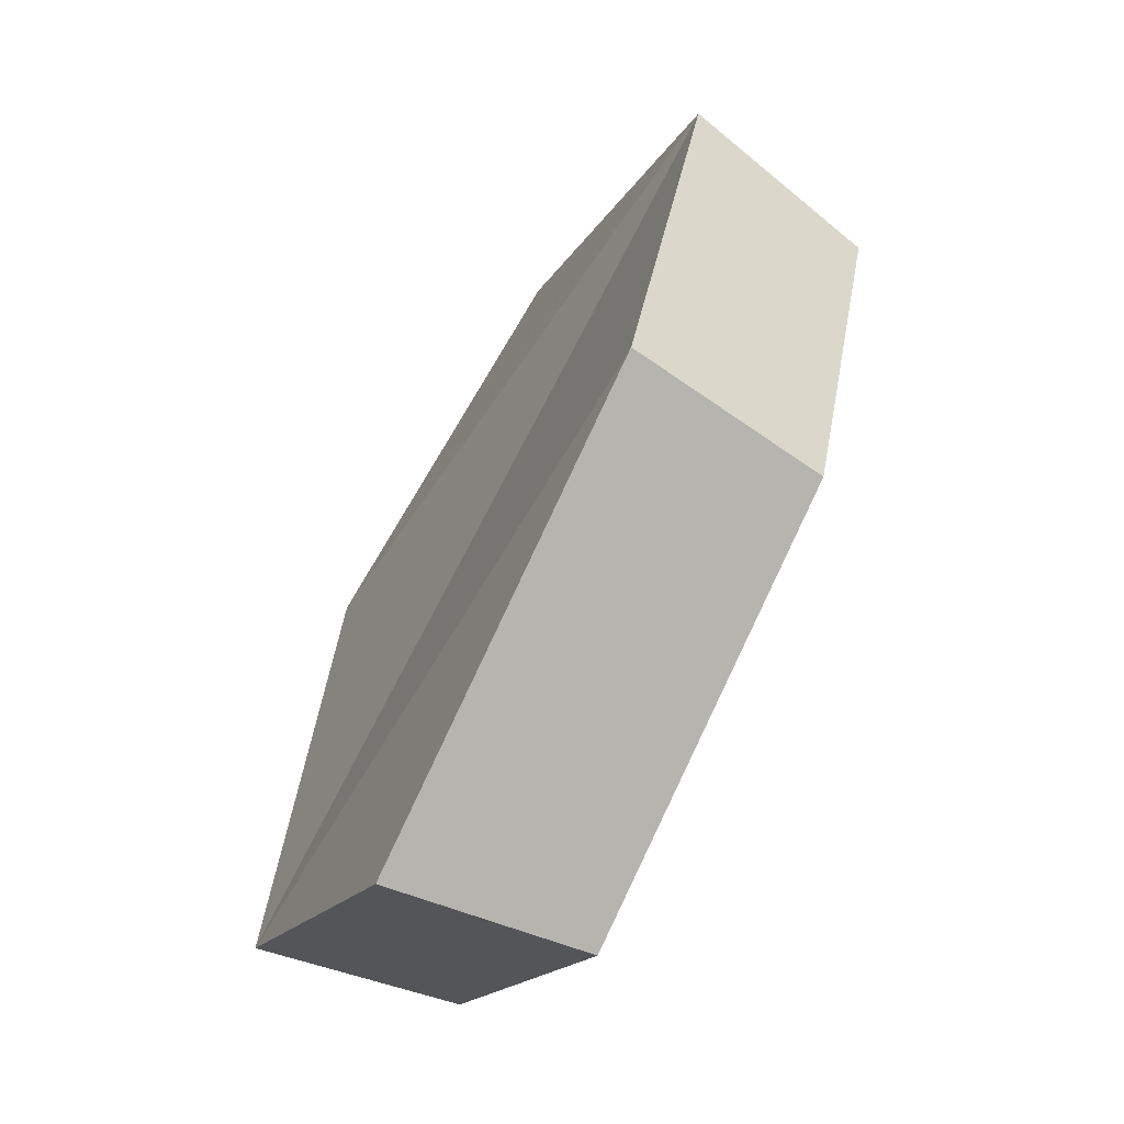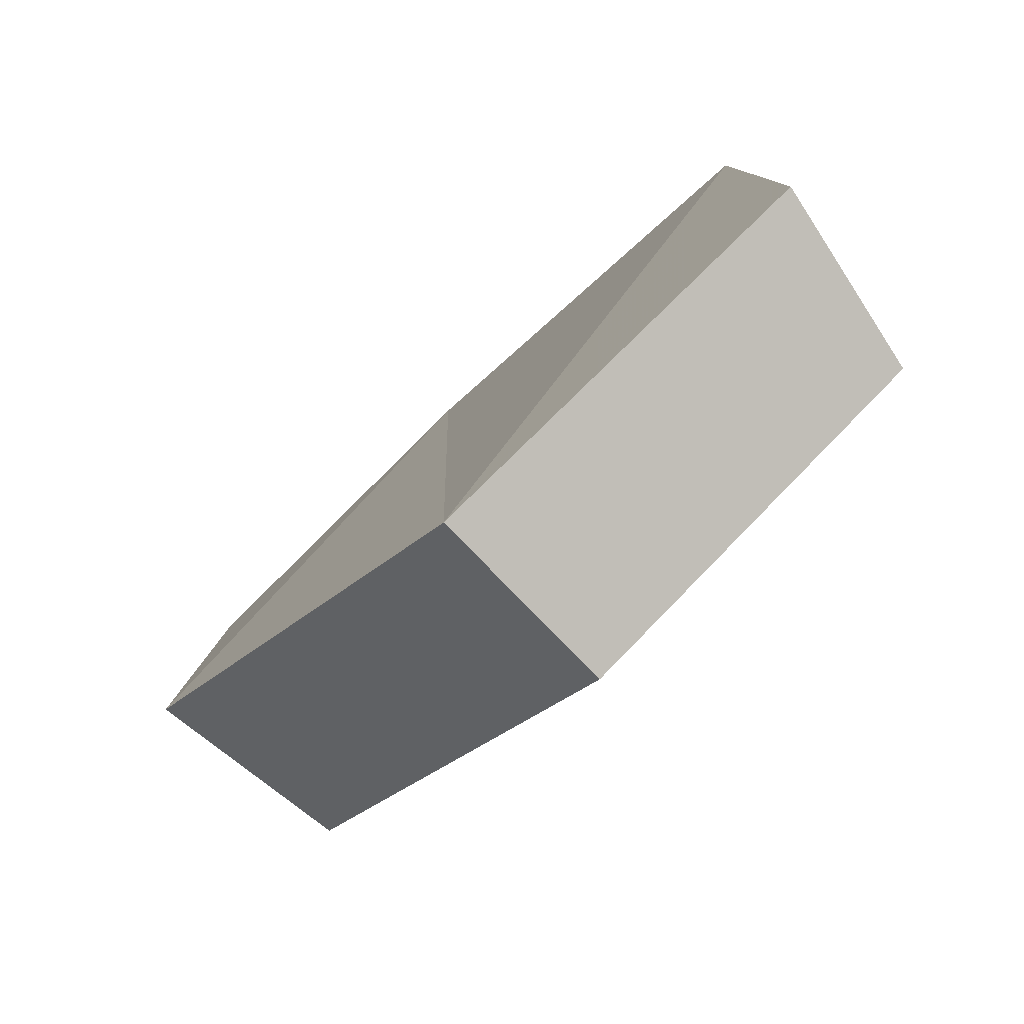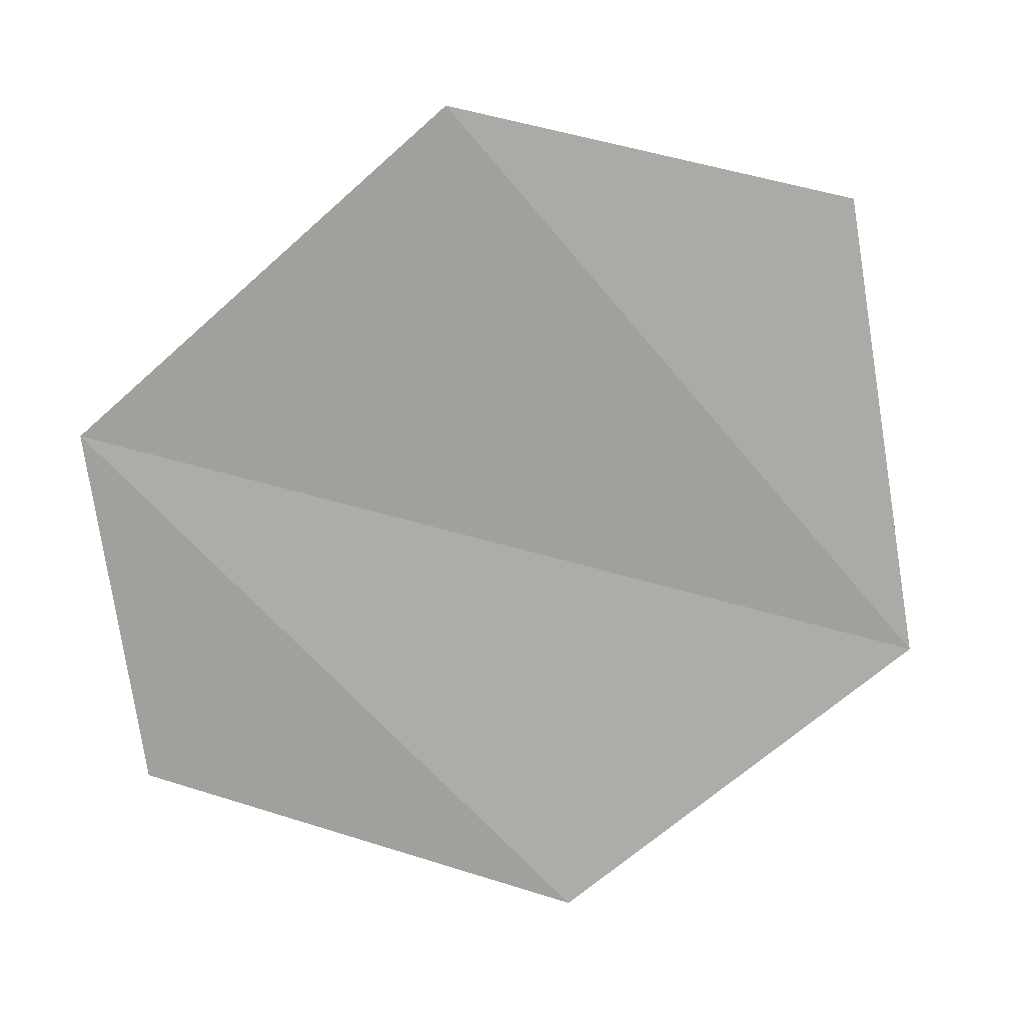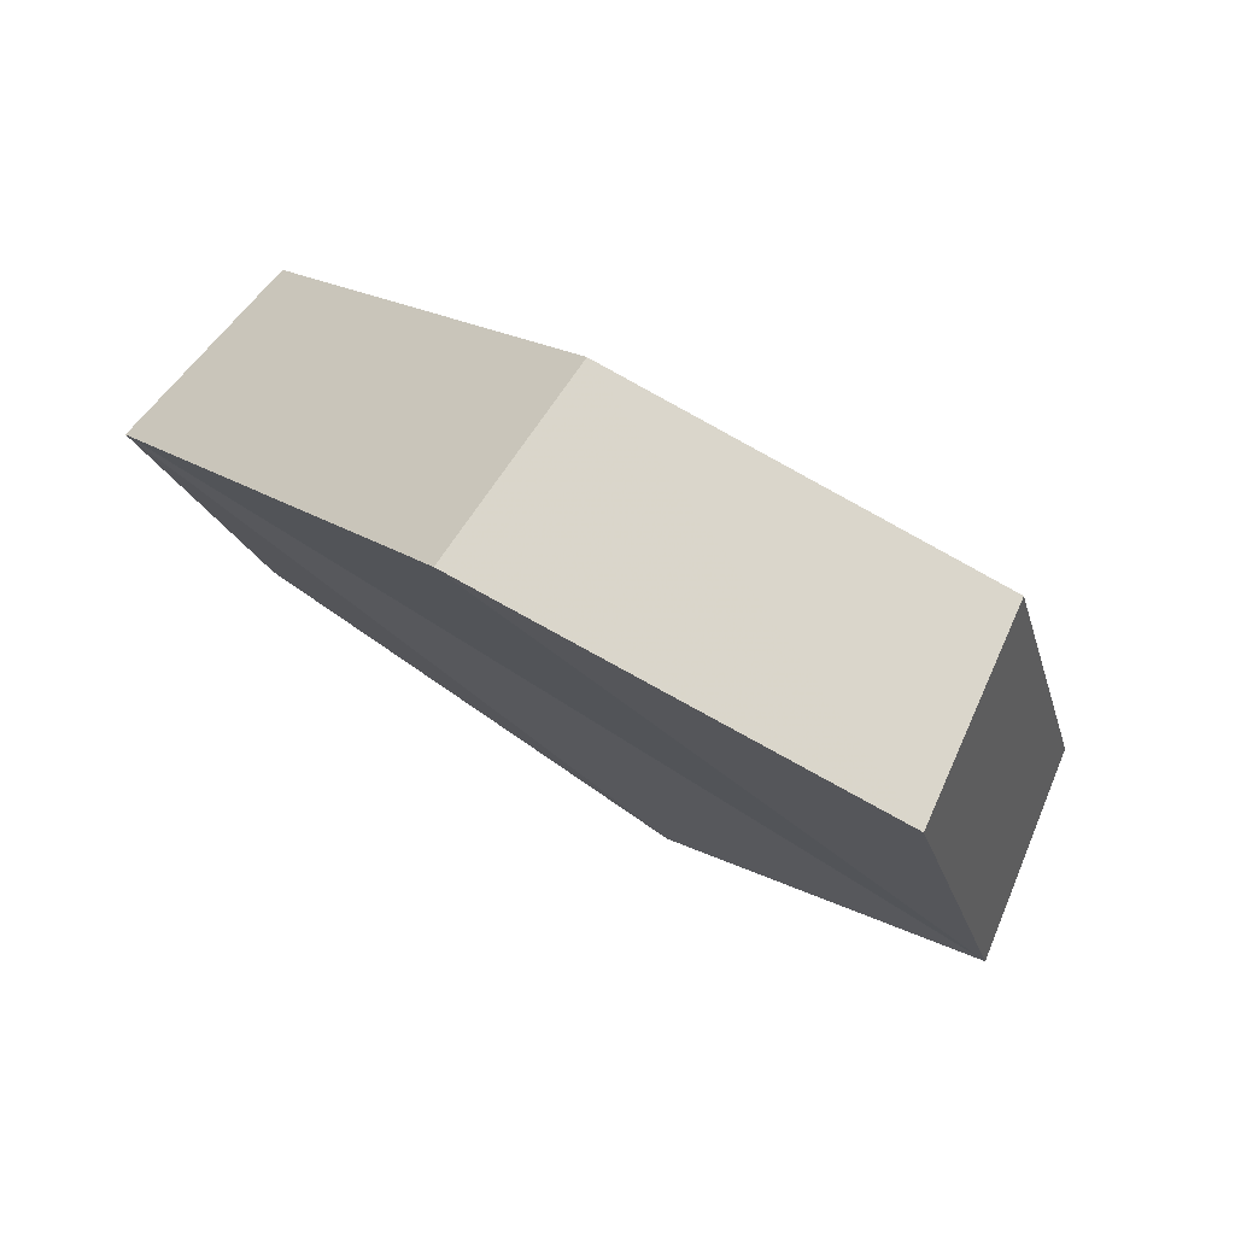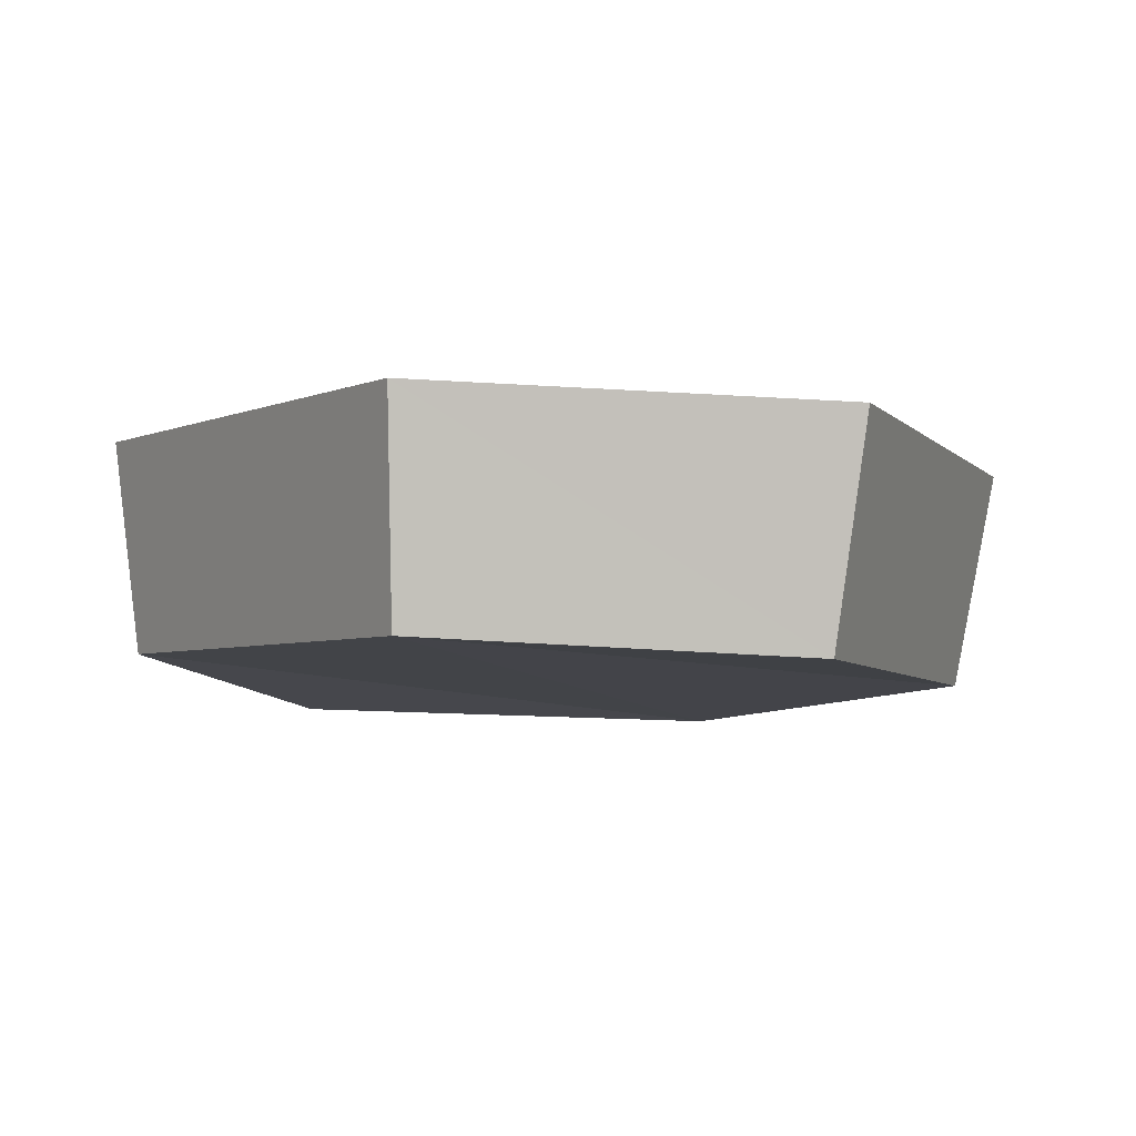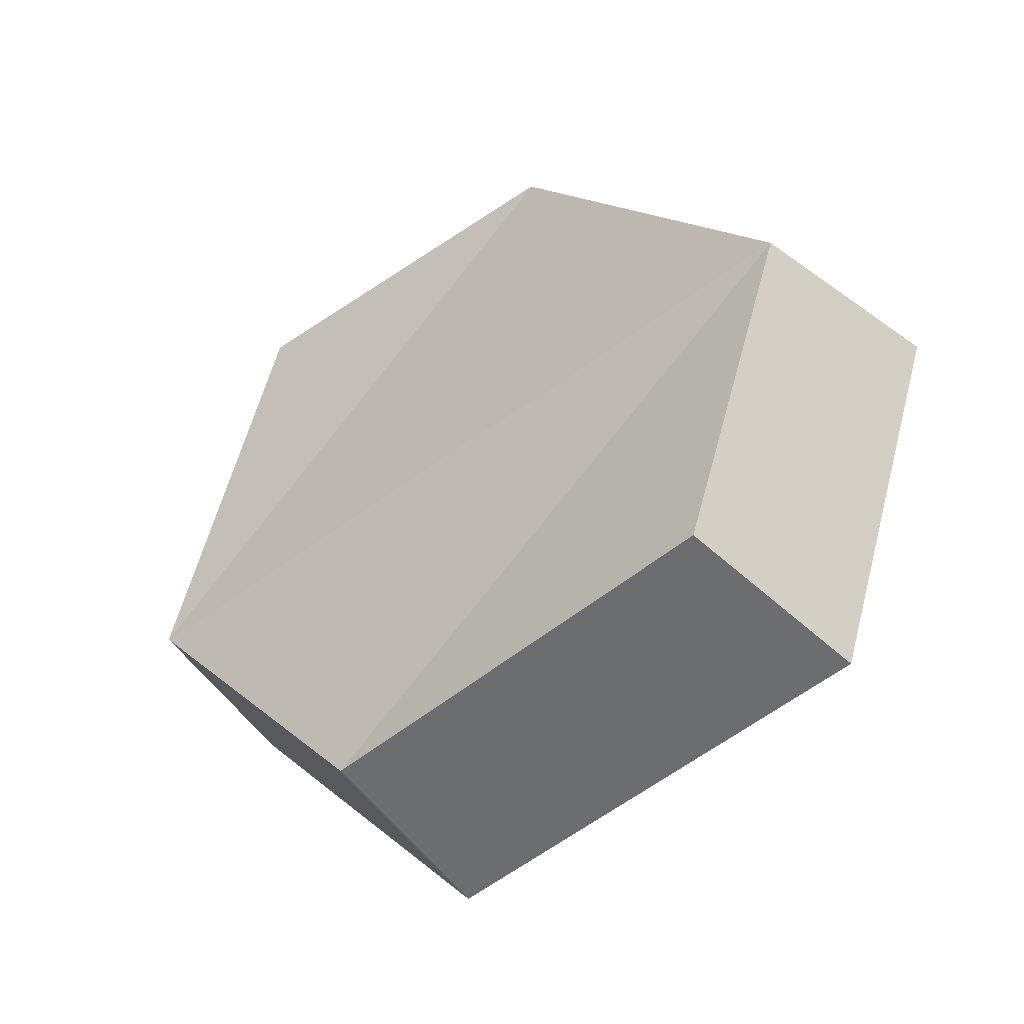
<metadata>
{"format":"obj","ext":"obj","renderer":"f3d","projection":"perspective","resolution":1024,"background":"white","views":[{"elev":-16.8,"azim":-4.8,"up":"+Z"},{"elev":67.9,"azim":58.6,"up":"+Z"},{"elev":-1.2,"azim":-55.5,"up":"+Y"},{"elev":62.4,"azim":-34.1,"up":"+Y"},{"elev":-74.5,"azim":-76.7,"up":"+Z"},{"elev":-27.1,"azim":155.1,"up":"+Y"}]}
</metadata>
<code>
g object_1
v 0.7633 0.2004 0.2272
v 0.7881 0.204 0.2119
v 0.7612 0.2169 0.1663
v 0.734 0.2143 0.1777
v 0.734 0.2143 0.1777
v 0.7612 0.2169 0.1663
v 0.7509 0.1748 0.1103
v 0.7229 0.1686 0.1168
v 0.7229 0.1686 0.1168
v 0.7509 0.1748 0.1103
v 0.7652 0.1262 0.1102
v 0.7383 0.1158 0.1167
v 0.7383 0.1158 0.1167
v 0.7652 0.1262 0.1102
v 0.7912 0.1092 0.1659
v 0.7666 0.09731 0.1772
v 0.7666 0.09731 0.1772
v 0.7912 0.1092 0.1659
v 0.8041 0.1455 0.2122
v 0.7806 0.1367 0.2275
v 0.7806 0.1367 0.2275
v 0.8041 0.1455 0.2122
v 0.7881 0.204 0.2119
v 0.7633 0.2004 0.2272
v 0.7666 0.09731 0.1772
v 0.7806 0.1367 0.2275
v 0.7229 0.1686 0.1168
v 0.7383 0.1158 0.1167
v 0.7229 0.1686 0.1168
v 0.7806 0.1367 0.2275
v 0.7633 0.2004 0.2272
v 0.734 0.2143 0.1777
v 0.7912 0.1092 0.1659
v 0.7652 0.1262 0.1102
v 0.7509 0.1748 0.1103
v 0.8041 0.1455 0.2122
v 0.7509 0.1748 0.1103
v 0.7612 0.2169 0.1663
v 0.7881 0.204 0.2119
v 0.8041 0.1455 0.2122
f 1 2 3
f 5 6 8
f 9 10 11
f 13 14 15
f 17 18 20
f 21 22 23
f 25 26 27
f 29 30 32
f 33 34 35
f 37 38 40
f 1 3 4
f 6 7 8
f 9 11 12
f 13 15 16
f 18 19 20
f 21 23 24
f 25 27 28
f 30 31 32
f 33 35 36
f 38 39 40

</code>
